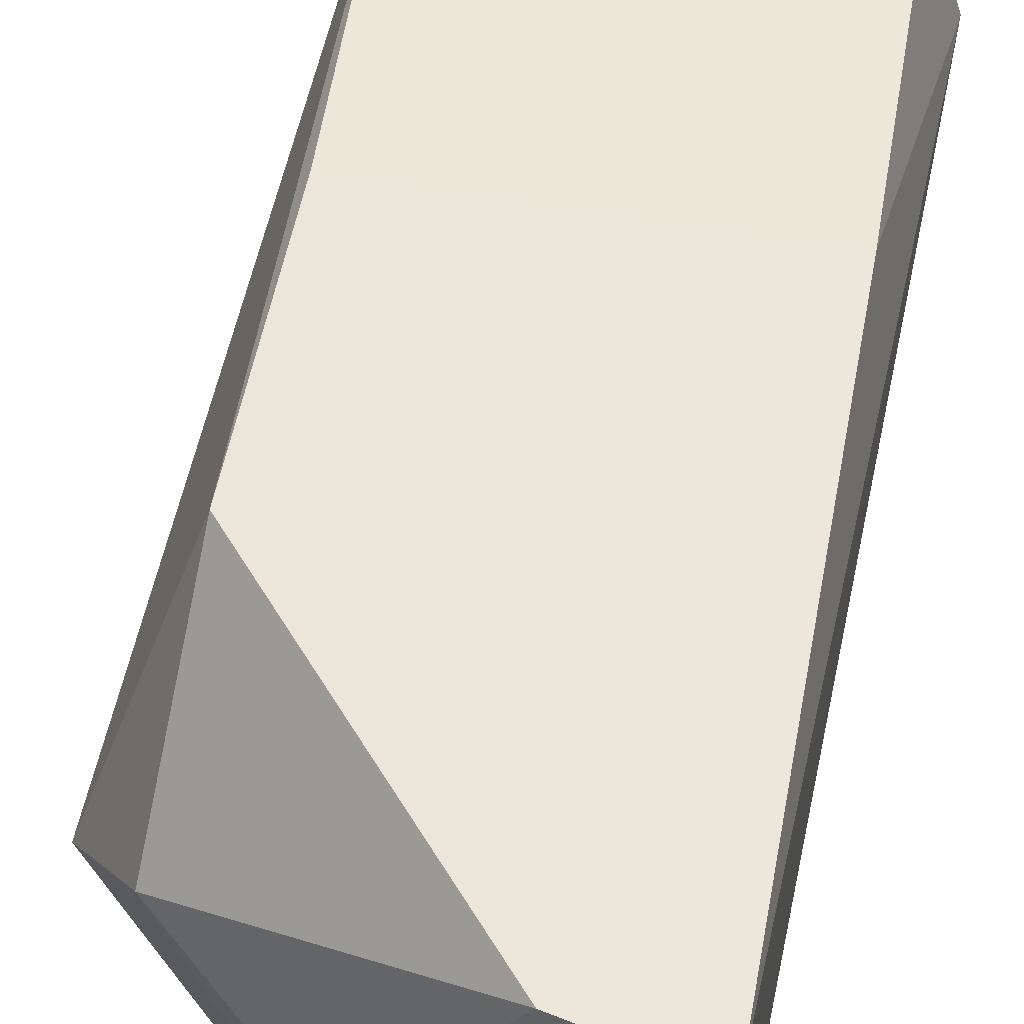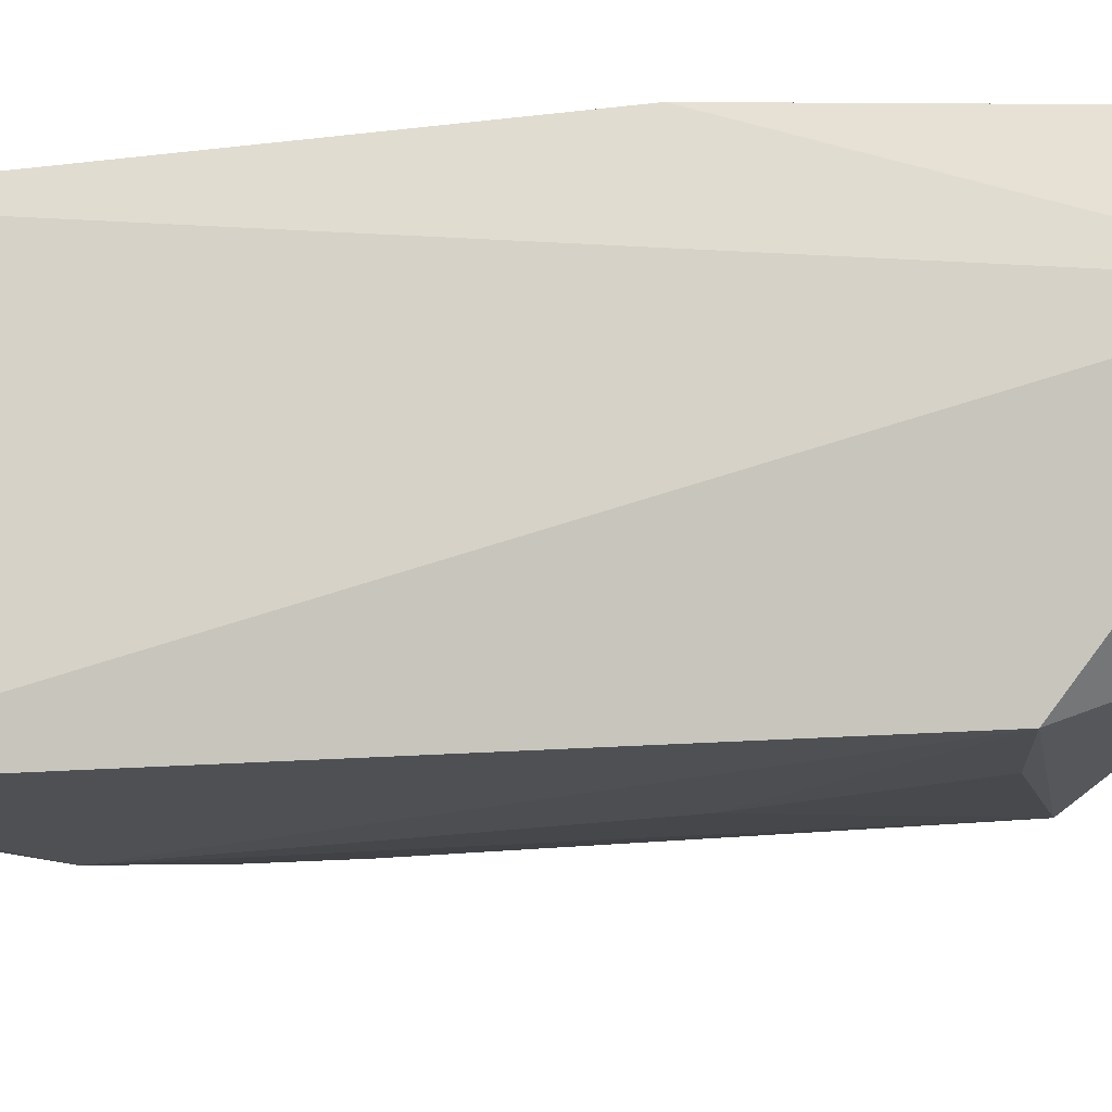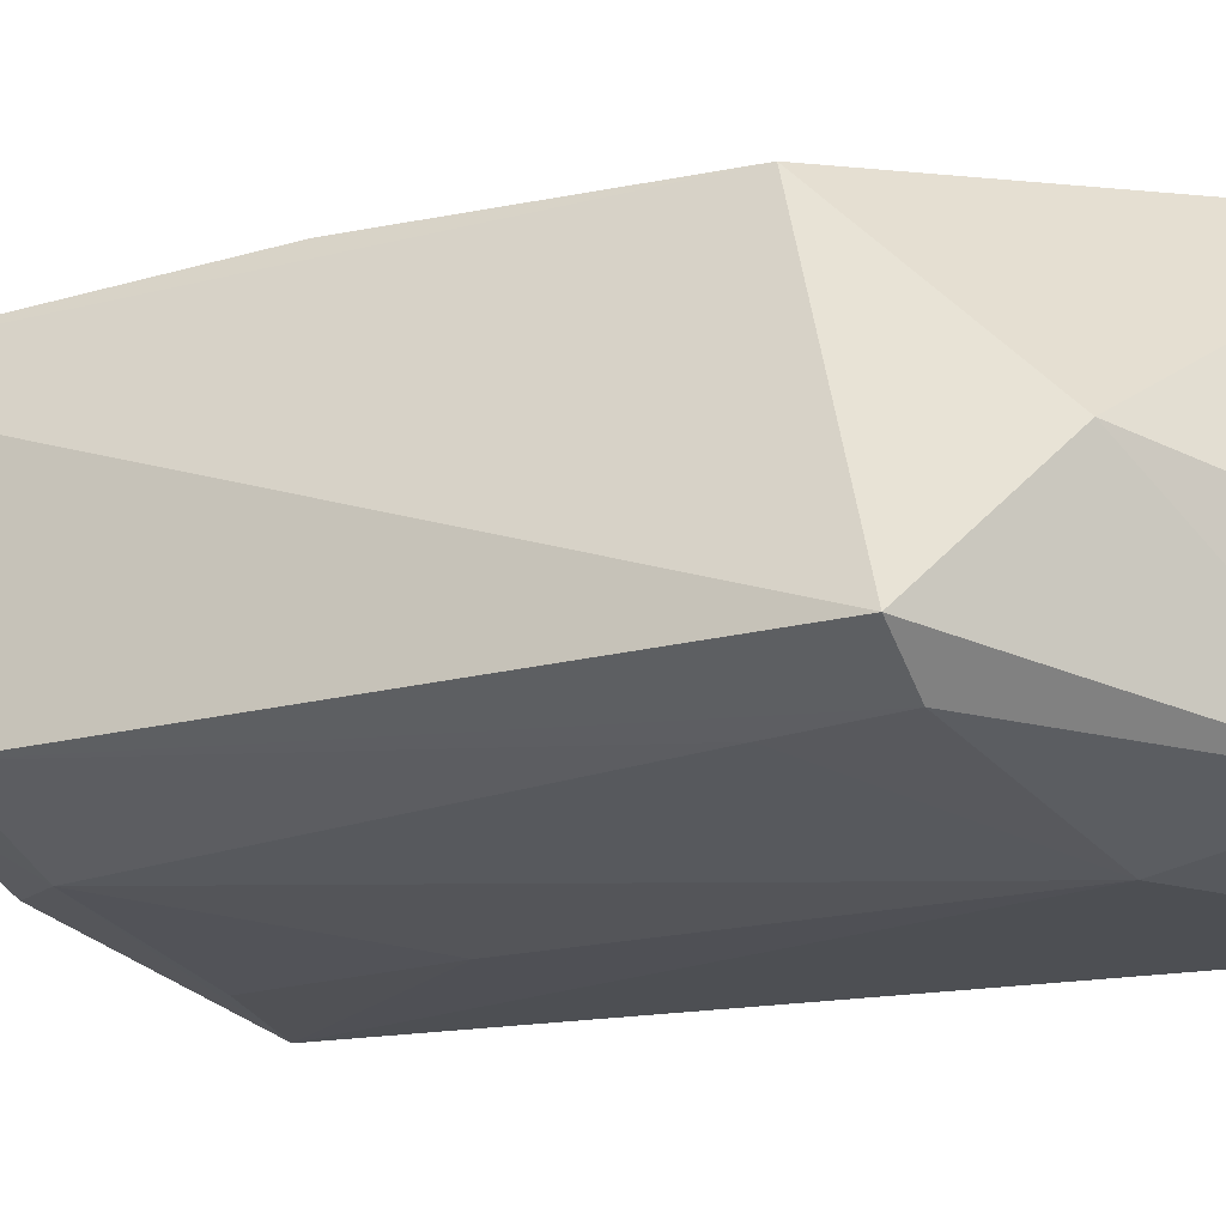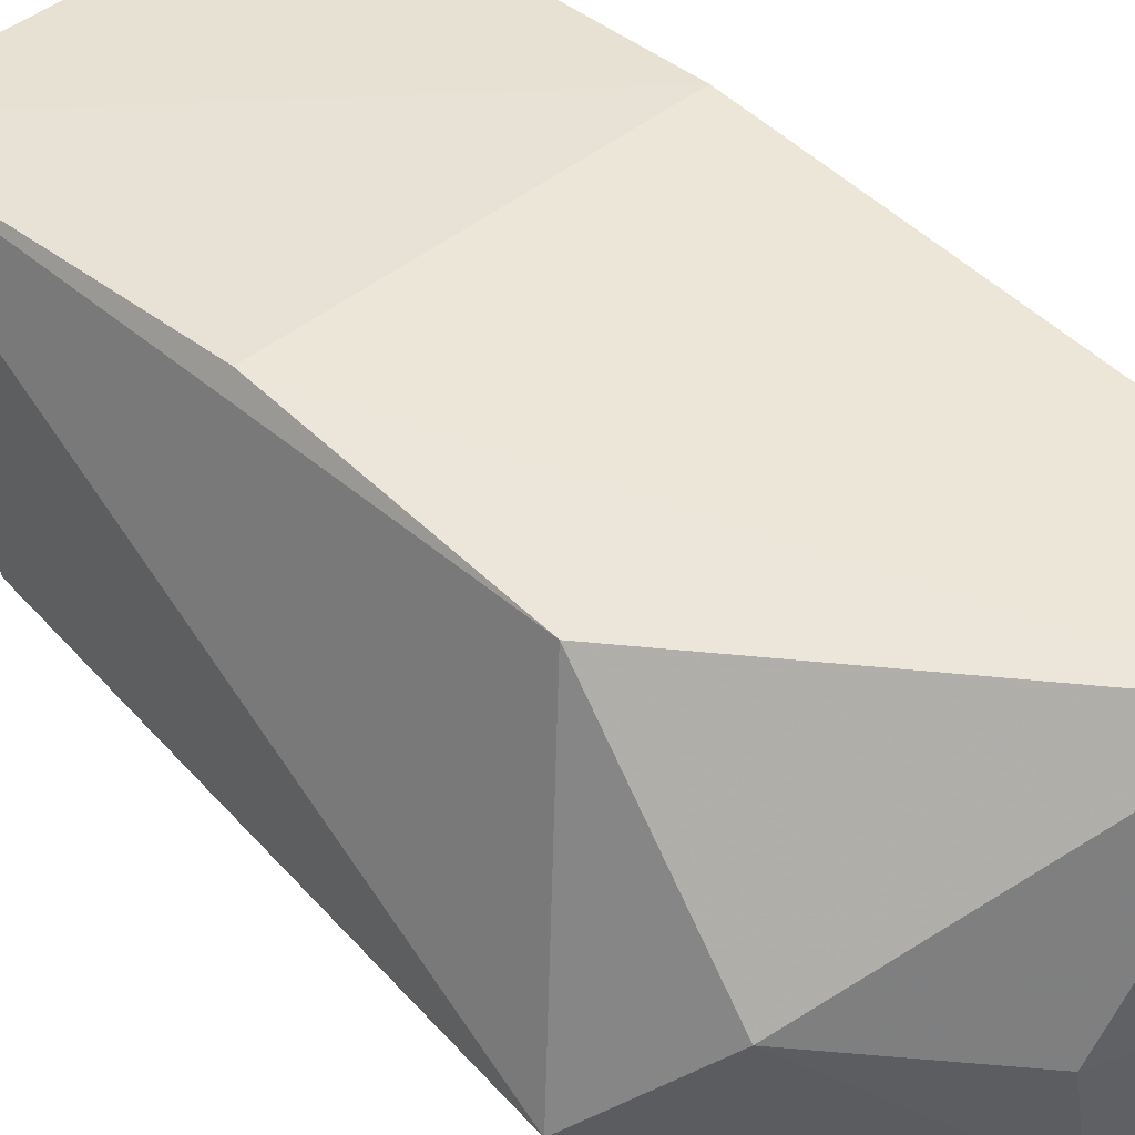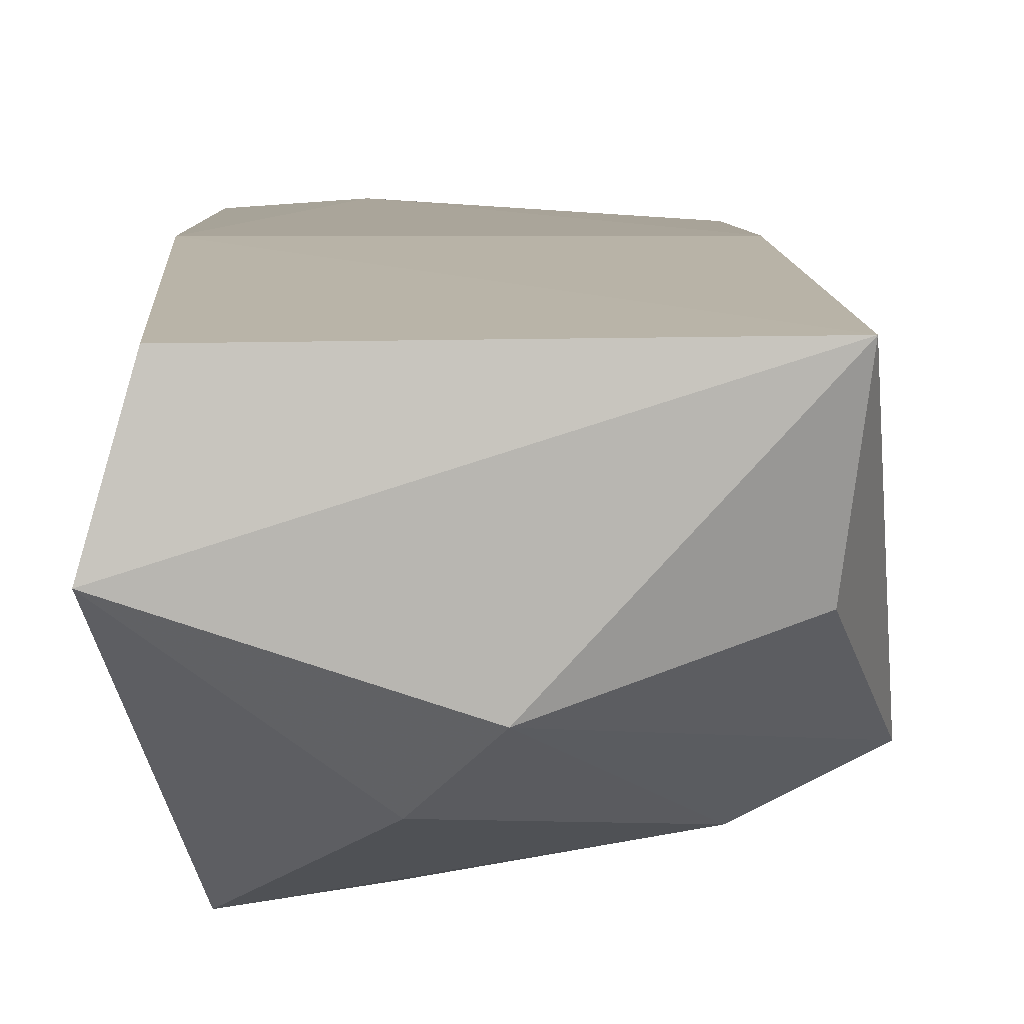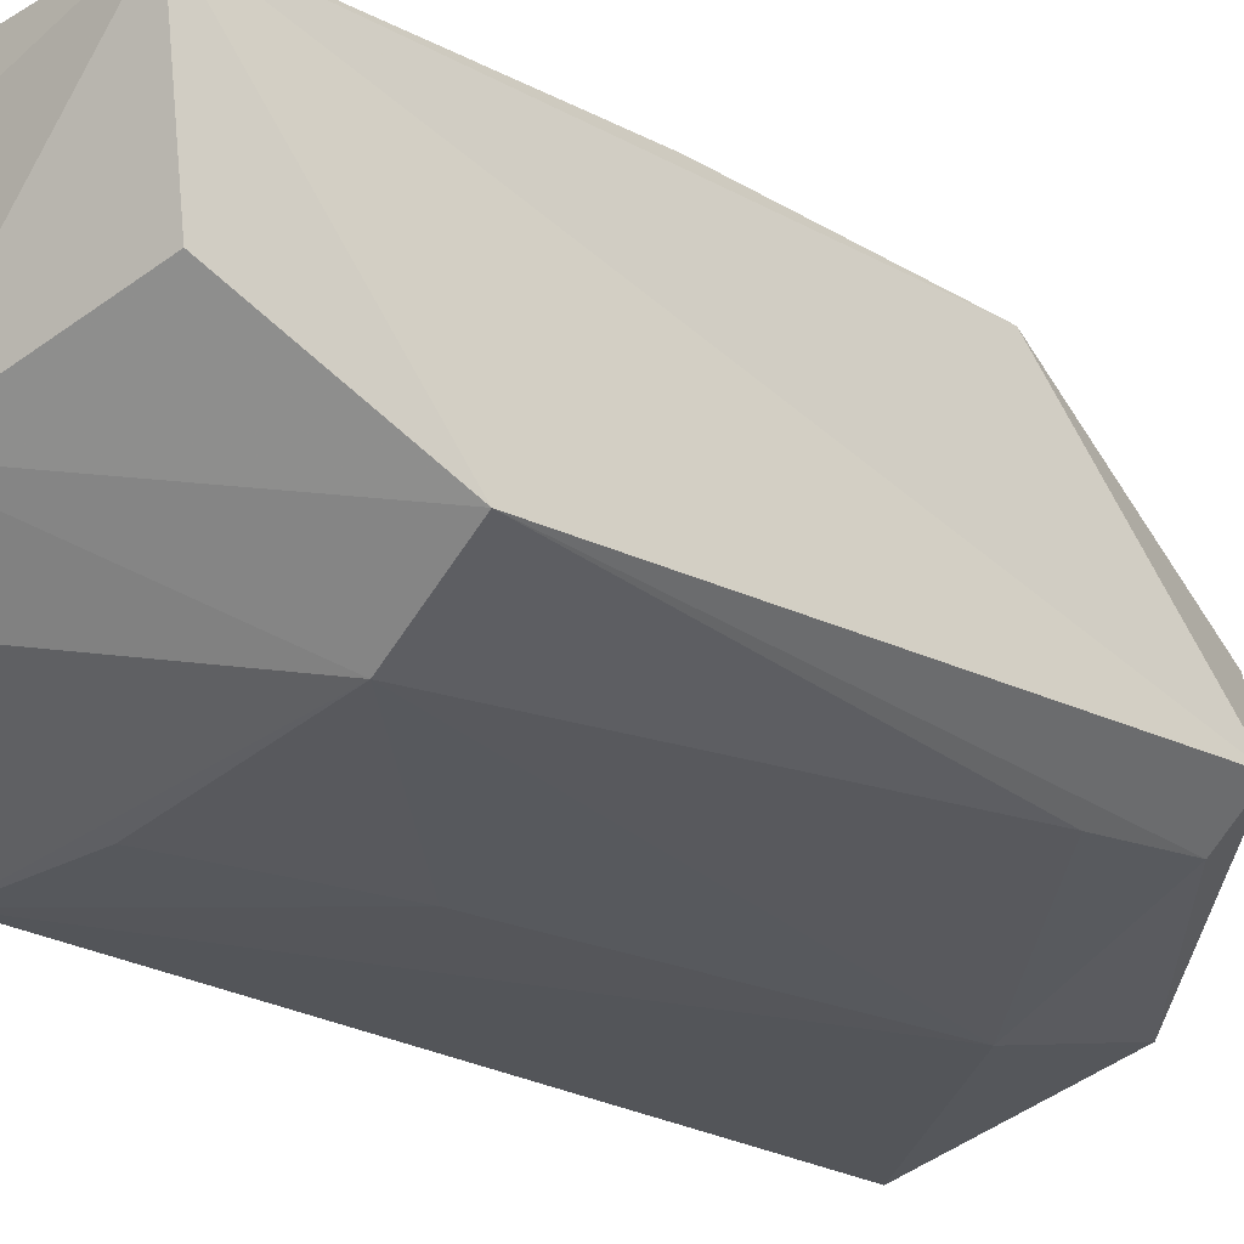
<metadata>
{"format":"obj","ext":"obj","renderer":"f3d","projection":"perspective","resolution":1024,"background":"white","views":[{"elev":54.2,"azim":10.7,"up":"+Z"},{"elev":-21.8,"azim":102.2,"up":"+Z"},{"elev":-14.7,"azim":-65.1,"up":"+Z"},{"elev":47.3,"azim":-41.8,"up":"+Z"},{"elev":6.8,"azim":178.2,"up":"+Z"},{"elev":-23.2,"azim":-135.5,"up":"+Z"}]}
</metadata>
<code>
v -0.0618 0.0371 0.03786
v -0.06128 -0.04553 0.04149
v -0.06124 -0.04344 0.009233
v -0.08973 0.02066 0.01223
v -0.09294 0.005481 0.04148
v -0.0639 0.02209 0.008377
v -0.05873 0.03839 0.02697
v -0.06131 0.005481 0.04148
v -0.09494 0.03732 0.03819
v -0.1008 -0.02588 0.01792
v -0.08028 -0.02997 0.01007
v -0.06129 -0.04646 0.01894
v -0.07834 0.03735 0.02036
v -0.07111 -0.04372 0.04221
v -0.09808 0.02194 0.01675
v -0.09294 -0.01824 0.04148
v -0.07696 0.004765 0.009579
v -0.09666 -0.02614 0.0148
v -0.0806 -0.04283 0.01307
v -0.07349 0.03315 0.01528
v -0.06854 -0.04568 0.02062
v -0.09358 0.03439 0.02528
v -0.0944 -0.03315 0.02712
v -0.07334 0.02041 0.009411
v -0.09572 -0.01797 0.01431
v -0.0615 -0.04612 0.01196
v -0.08235 -0.04264 0.02367
v -0.06702 -0.04552 0.01225
f 7 3 6
f 8 7 1
f 8 2 7
f 9 1 7
f 9 8 1
f 9 5 8
f 11 6 3
f 12 7 2
f 12 3 7
f 13 9 7
f 14 8 5
f 14 2 8
f 15 10 9
f 15 13 4
f 16 5 9
f 16 9 10
f 16 14 5
f 17 11 4
f 17 6 11
f 18 10 15
f 19 10 18
f 19 18 11
f 19 11 3
f 20 13 7
f 20 7 6
f 20 6 4
f 20 4 13
f 21 12 2
f 21 2 14
f 22 15 9
f 22 9 13
f 22 13 15
f 23 16 10
f 23 14 16
f 23 10 19
f 24 17 4
f 24 4 6
f 24 6 17
f 25 4 11
f 25 11 18
f 25 18 15
f 25 15 4
f 26 3 12
f 27 21 14
f 27 19 21
f 27 23 19
f 27 14 23
f 28 19 3
f 28 3 26
f 28 21 19
f 28 26 12
f 28 12 21

</code>
